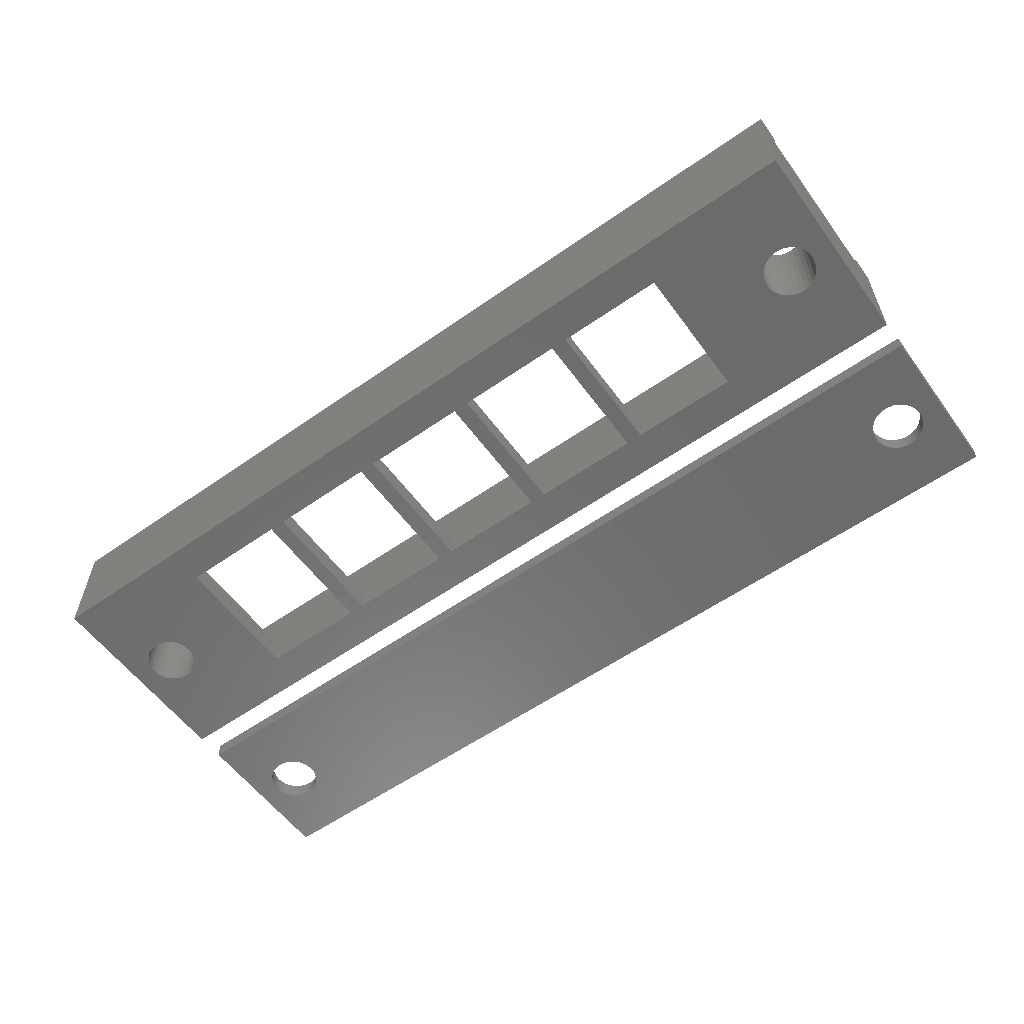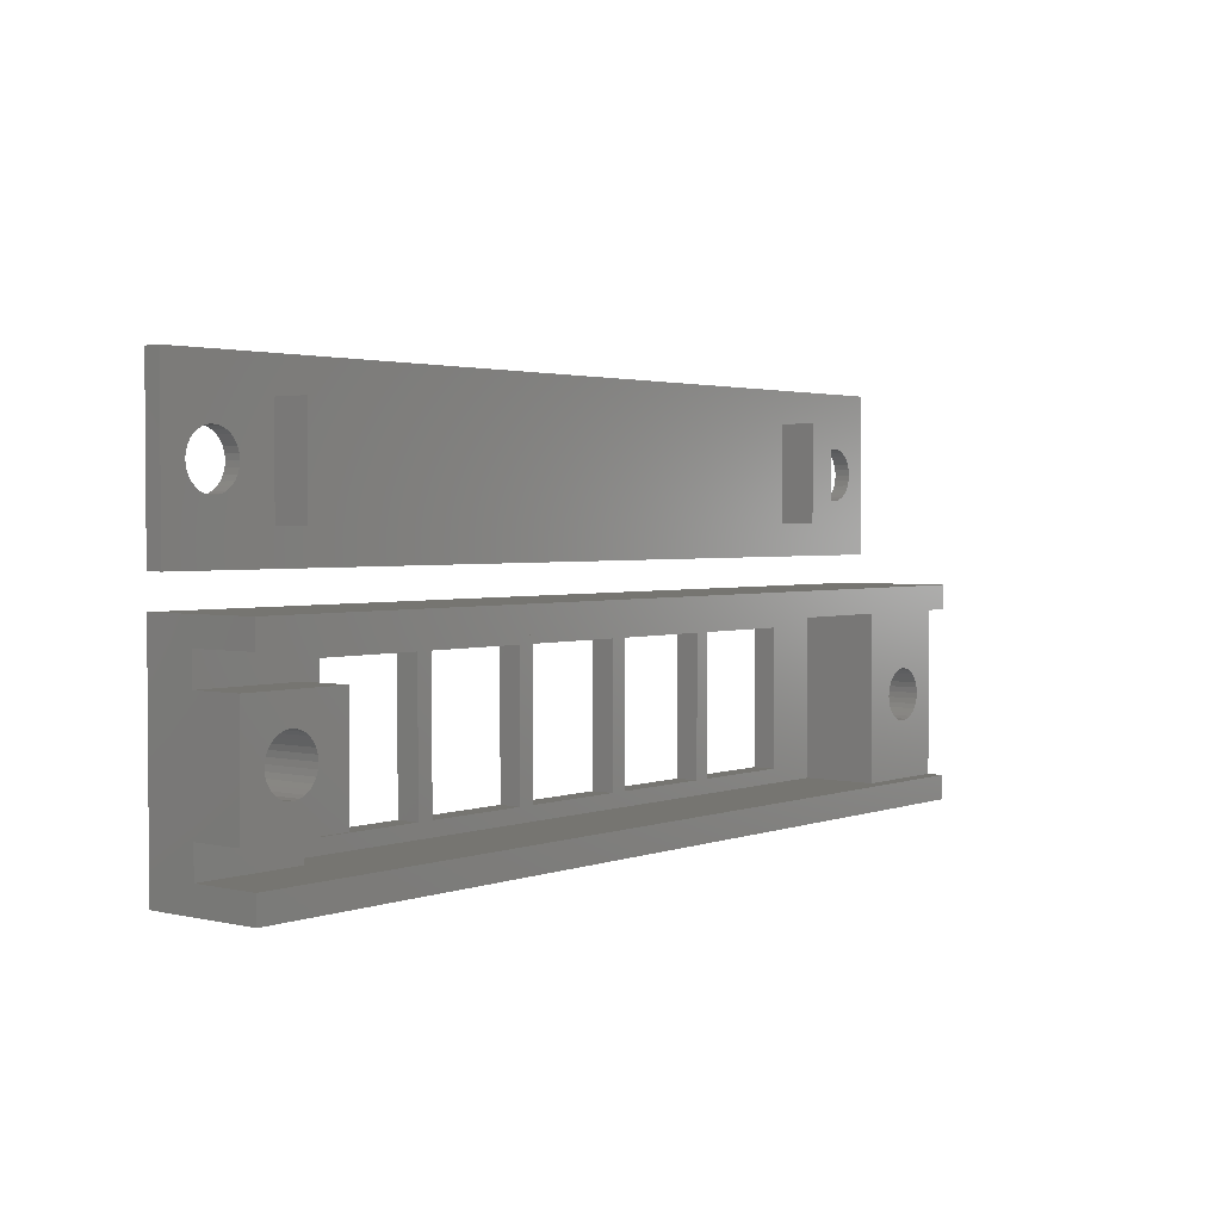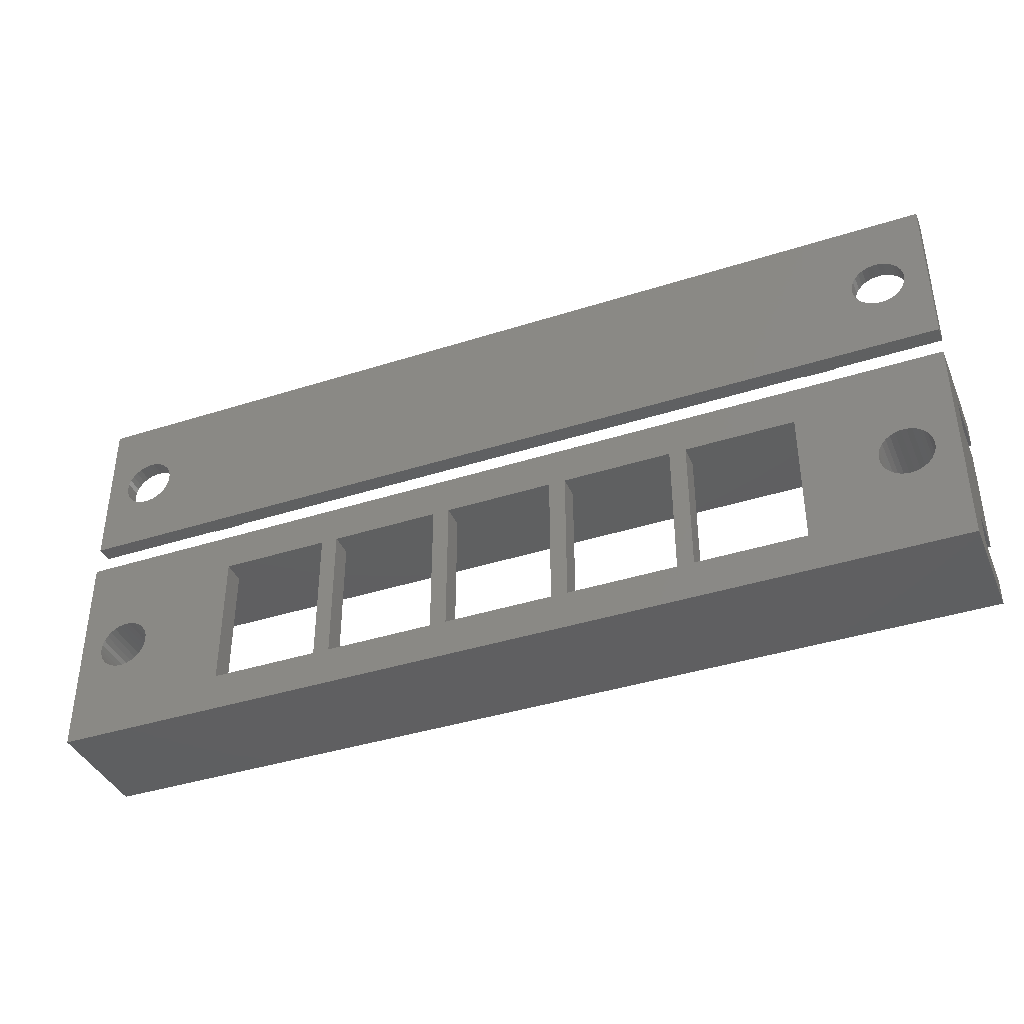
<metadata>
{"format":"stl","ext":"stl","renderer":"f3d","projection":"perspective","resolution":1024,"background":"white","views":[{"elev":-57.7,"azim":36.0,"up":"+Z"},{"elev":2.4,"azim":-51.0,"up":"+Y"},{"elev":-39.2,"azim":-158.2,"up":"+Y"}]}
</metadata>
<code>
# stl→obj: 336 verts, 700 faces
v 9.072 2.368 1.4
v 9.072 10.79 0
v 9.072 10.79 1.4
v 9.072 2.368 0
v 15.69 2.368 0
v 15.69 10.79 1.4
v 15.69 10.79 0
v 15.69 2.368 1.4
v 16.69 2.368 1.4
v 16.69 10.79 0
v 16.69 10.79 1.4
v 16.69 2.368 0
v 23.31 2.368 0
v 23.31 10.79 1.4
v 23.31 10.79 0
v 23.31 2.368 1.4
v 24.31 2.368 1.4
v 24.31 10.79 0
v 24.31 10.79 1.4
v 24.31 2.368 0
v 30.93 2.368 0
v 30.93 10.79 1.4
v 30.93 10.79 0
v 30.93 2.368 1.4
v 31.93 2.368 1.4
v 31.93 10.79 0
v 31.93 10.79 1.4
v 31.93 2.368 0
v 38.55 2.368 0
v 38.55 10.79 1.4
v 38.55 10.79 0
v 38.55 2.368 1.4
v 39.55 2.368 1.4
v 39.55 10.79 0
v 39.55 10.79 1.4
v 39.55 2.368 0
v 46.17 2.368 0
v 46.17 10.79 1.4
v 46.17 10.79 0
v 46.17 2.368 1.4
v 0 13.21 0
v 0 11.71 3
v 0 13.21 7
v 0 9.911 3
v 0 3.3 3
v 0 9.911 6
v 0 0 0
v 0 1.5 3
v 0 0 7
v 0 1.5 7
v 0 11.71 7
v 0 3.3 6
v 56.26 0 7
v 56.26 1.5 7
v 56.26 11.71 7
v 56.26 13.21 7
v 56.26 1.5 6
v 56.26 11.71 6
v 56.26 13.21 0
v 56.26 0 0
v 54.86 6.605 0
v 54.82 6.273 0
v 54.72 5.955 0
v 54.55 5.665 0
v 54.33 5.416 0
v 54.06 5.22 0
v 53.75 5.084 0
v 53.42 5.014 0
v 53.09 5.014 0
v 52.76 5.084 0
v 52.46 5.22 0
v 52.19 5.416 0
v 51.69 6.273 0
v 51.66 6.605 0
v 51.79 5.955 0
v 51.96 5.665 0
v 4.6 6.605 0
v 4.565 6.273 0
v 4.462 5.955 0
v 4.294 5.665 0
v 4.071 5.416 0
v 3.8 5.22 0
v 3.494 5.084 0
v 3.167 5.014 0
v 2.833 5.014 0
v 1.435 6.273 0
v 1.4 6.605 0
v 1.538 5.955 0
v 1.706 5.665 0
v 1.929 5.416 0
v 2.2 5.22 0
v 2.506 5.084 0
v 54.82 6.938 0
v 54.72 7.256 0
v 54.55 7.546 0
v 54.33 7.794 0
v 54.06 7.991 0
v 53.75 8.127 0
v 53.42 8.197 0
v 53.09 8.197 0
v 52.76 8.127 0
v 52.46 7.991 0
v 52.19 7.794 0
v 51.96 7.546 0
v 51.69 6.938 0
v 51.79 7.256 0
v 4.565 6.938 0
v 4.462 7.256 0
v 4.294 7.546 0
v 4.071 7.794 0
v 3.8 7.991 0
v 3.494 8.127 0
v 3.167 8.197 0
v 2.833 8.197 0
v 2.506 8.127 0
v 2.2 7.991 0
v 1.929 7.794 0
v 1.706 7.546 0
v 1.538 7.256 0
v 1.435 6.938 0
v 49.76 11.71 6
v 6.5 11.71 3
v 49.76 11.71 1.4
v 6.5 11.71 1.4
v 54.86 6.605 6
v 54.82 6.938 6
v 54.72 7.256 6
v 54.55 7.546 6
v 54.33 7.794 6
v 54.06 7.991 6
v 53.75 8.127 6
v 53.42 8.197 6
v 53.09 8.197 6
v 52.76 8.127 6
v 52.46 7.991 6
v 51.69 6.938 6
v 51.66 6.605 6
v 51.79 7.256 6
v 51.96 7.546 6
v 52.19 7.794 6
v 54.82 6.273 6
v 54.72 5.955 6
v 54.55 5.665 6
v 54.33 5.416 6
v 54.06 5.22 6
v 53.75 5.084 6
v 53.42 5.014 6
v 53.09 5.014 6
v 49.76 1.5 6
v 52.76 5.084 6
v 52.46 5.22 6
v 52.19 5.416 6
v 51.69 6.273 6
v 51.96 5.665 6
v 51.79 5.955 6
v 6.5 9.911 6
v 4.6 6.605 6
v 6.5 3.3 6
v 4.565 6.938 6
v 4.462 7.256 6
v 4.294 7.546 6
v 4.071 7.794 6
v 3.8 7.991 6
v 3.494 8.127 6
v 3.167 8.197 6
v 2.833 8.197 6
v 2.506 8.127 6
v 1.435 6.938 6
v 1.4 6.605 6
v 1.538 7.256 6
v 1.706 7.546 6
v 1.929 7.794 6
v 2.2 7.991 6
v 4.565 6.273 6
v 4.462 5.955 6
v 4.294 5.665 6
v 4.071 5.416 6
v 3.8 5.22 6
v 3.494 5.084 6
v 3.167 5.014 6
v 2.833 5.014 6
v 2.506 5.084 6
v 2.2 5.22 6
v 1.435 6.273 6
v 1.929 5.416 6
v 1.706 5.665 6
v 1.538 5.955 6
v 49.76 1.5 1.4
v 6.5 1.5 3
v 6.5 1.5 1.4
v 6.5 9.911 3
v 6.5 3.3 3
v 0 15 0
v 0 24.91 1
v 0 24.91 0
v 0 15 1
v 56.26 24.91 1
v 54.86 19.96 1
v 56.26 15 1
v 54.82 20.29 1
v 54.72 20.61 1
v 54.55 20.9 1
v 54.33 21.14 1
v 54.06 21.34 1
v 53.75 21.48 1
v 53.42 21.55 1
v 53.09 21.55 1
v 49.56 22.91 1
v 52.76 21.48 1
v 52.46 21.34 1
v 51.69 20.29 1
v 51.66 19.96 1
v 51.79 20.61 1
v 51.96 20.9 1
v 52.19 21.14 1
v 47.56 22.91 1
v 8.7 22.91 1
v 47.56 17 1
v 6.7 22.91 1
v 4.6 19.96 1
v 6.7 17 1
v 4.565 20.29 1
v 4.462 20.61 1
v 4.294 20.9 1
v 4.071 21.14 1
v 3.8 21.34 1
v 3.494 21.48 1
v 3.167 21.55 1
v 2.833 21.55 1
v 1.435 20.29 1
v 1.4 19.96 1
v 1.538 20.61 1
v 1.706 20.9 1
v 1.929 21.14 1
v 2.2 21.34 1
v 2.506 21.48 1
v 54.82 19.62 1
v 54.72 19.3 1
v 54.55 19.01 1
v 54.33 18.77 1
v 54.06 18.57 1
v 53.75 18.43 1
v 53.42 18.36 1
v 53.09 18.36 1
v 49.56 17 1
v 52.76 18.43 1
v 52.46 18.57 1
v 52.19 18.77 1
v 51.69 19.62 1
v 51.79 19.3 1
v 51.96 19.01 1
v 8.7 17 1
v 4.565 19.62 1
v 4.462 19.3 1
v 4.294 19.01 1
v 4.071 18.77 1
v 3.8 18.57 1
v 3.494 18.43 1
v 3.167 18.36 1
v 2.833 18.36 1
v 2.506 18.43 1
v 2.2 18.57 1
v 1.929 18.77 1
v 1.706 19.01 1
v 1.538 19.3 1
v 1.435 19.62 1
v 56.26 24.91 0
v 56.26 15 0
v 54.86 19.96 0
v 54.82 19.62 0
v 54.72 19.3 0
v 54.55 19.01 0
v 54.33 18.77 0
v 54.06 18.57 0
v 53.75 18.43 0
v 53.42 18.36 0
v 53.09 18.36 0
v 52.76 18.43 0
v 52.46 18.57 0
v 52.19 18.77 0
v 51.69 19.62 0
v 4.6 19.96 0
v 51.66 19.96 0
v 4.565 19.62 0
v 51.79 19.3 0
v 4.462 19.3 0
v 51.96 19.01 0
v 4.294 19.01 0
v 4.071 18.77 0
v 3.8 18.57 0
v 3.494 18.43 0
v 3.167 18.36 0
v 1.435 19.62 0
v 1.4 19.96 0
v 1.538 19.3 0
v 1.706 19.01 0
v 1.929 18.77 0
v 2.2 18.57 0
v 2.506 18.43 0
v 2.833 18.36 0
v 54.82 20.29 0
v 54.72 20.61 0
v 54.55 20.9 0
v 54.33 21.14 0
v 54.06 21.34 0
v 53.75 21.48 0
v 53.42 21.55 0
v 53.09 21.55 0
v 52.76 21.48 0
v 52.46 21.34 0
v 52.19 21.14 0
v 51.69 20.29 0
v 4.565 20.29 0
v 51.79 20.61 0
v 4.462 20.61 0
v 51.96 20.9 0
v 4.294 20.9 0
v 4.071 21.14 0
v 3.8 21.34 0
v 3.494 21.48 0
v 3.167 21.55 0
v 2.833 21.55 0
v 2.506 21.48 0
v 2.2 21.34 0
v 1.929 21.14 0
v 1.706 20.9 0
v 1.538 20.61 0
v 1.435 20.29 0
v 6.7 22.91 3.2
v 6.7 17 3.2
v 8.7 17 3.2
v 8.7 22.91 3.2
v 47.56 22.91 3.2
v 47.56 17 3.2
v 49.56 17 3.2
v 49.56 22.91 3.2
f 1 2 3
f 2 1 4
f 5 6 7
f 6 5 8
f 2 6 3
f 6 2 7
f 5 1 8
f 1 5 4
f 9 10 11
f 10 9 12
f 13 14 15
f 14 13 16
f 10 14 11
f 14 10 15
f 13 9 16
f 9 13 12
f 17 18 19
f 18 17 20
f 21 22 23
f 22 21 24
f 18 22 19
f 22 18 23
f 21 17 24
f 17 21 20
f 25 26 27
f 26 25 28
f 29 30 31
f 30 29 32
f 26 30 27
f 30 26 31
f 29 25 32
f 25 29 28
f 33 34 35
f 34 33 36
f 37 38 39
f 38 37 40
f 34 38 35
f 38 34 39
f 37 33 40
f 33 37 36
f 41 42 43
f 41 44 42
f 44 45 46
f 41 45 44
f 47 45 41
f 45 47 48
f 49 48 47
f 48 49 50
f 43 42 51
f 46 45 52
f 50 53 54
f 53 50 49
f 43 55 56
f 55 43 51
f 54 53 57
f 58 56 55
f 56 58 59
f 57 59 58
f 57 60 59
f 60 57 53
f 60 61 59
f 60 62 61
f 60 63 62
f 60 64 63
f 60 65 64
f 60 66 65
f 60 67 66
f 60 68 67
f 60 69 68
f 60 70 69
f 37 70 60
f 70 37 71
f 71 37 72
f 73 37 74
f 75 37 73
f 76 37 75
f 72 37 76
f 60 36 37
f 36 29 34
f 60 29 36
f 60 28 29
f 28 21 26
f 60 21 28
f 60 20 21
f 20 13 18
f 47 20 60
f 20 47 13
f 12 5 10
f 13 47 12
f 12 47 5
f 4 77 2
f 4 78 77
f 4 79 78
f 4 80 79
f 4 81 80
f 4 82 81
f 4 83 82
f 47 83 4
f 83 47 84
f 84 47 85
f 86 47 87
f 88 47 86
f 89 47 88
f 90 47 89
f 91 47 90
f 92 47 91
f 85 47 92
f 5 47 4
f 93 59 61
f 94 59 93
f 95 59 94
f 96 59 95
f 97 59 96
f 98 59 97
f 99 59 98
f 100 59 99
f 101 59 100
f 39 101 102
f 39 102 103
f 39 103 104
f 39 74 37
f 74 39 105
f 105 39 106
f 106 39 104
f 101 39 59
f 34 59 39
f 31 34 29
f 31 59 34
f 26 59 31
f 23 26 21
f 23 59 26
f 18 59 23
f 15 18 13
f 41 18 15
f 41 15 10
f 7 10 5
f 41 10 7
f 41 7 2
f 107 2 77
f 108 2 107
f 109 2 108
f 110 2 109
f 111 2 110
f 112 2 111
f 41 112 113
f 41 113 114
f 41 114 115
f 41 87 47
f 18 41 59
f 112 41 2
f 116 41 115
f 117 41 116
f 118 41 117
f 119 41 118
f 120 41 119
f 87 41 120
f 47 53 49
f 53 47 60
f 59 43 56
f 43 59 41
f 51 121 55
f 122 51 42
f 51 122 121
f 123 122 124
f 122 123 121
f 55 121 58
f 58 125 57
f 58 126 125
f 58 127 126
f 58 128 127
f 58 129 128
f 58 130 129
f 58 131 130
f 58 132 131
f 58 133 132
f 121 133 58
f 133 121 134
f 134 121 135
f 136 121 137
f 138 121 136
f 139 121 138
f 140 121 139
f 135 121 140
f 141 57 125
f 142 57 141
f 143 57 142
f 144 57 143
f 145 57 144
f 146 57 145
f 147 57 146
f 148 57 147
f 149 148 150
f 149 150 151
f 149 151 152
f 149 137 121
f 137 149 153
f 148 149 57
f 154 149 152
f 155 149 154
f 153 149 155
f 156 157 158
f 156 159 157
f 156 160 159
f 156 161 160
f 156 162 161
f 156 163 162
f 156 164 163
f 156 165 164
f 46 165 156
f 165 46 166
f 166 46 167
f 168 46 169
f 170 46 168
f 171 46 170
f 172 46 171
f 173 46 172
f 167 46 173
f 174 158 157
f 175 158 174
f 176 158 175
f 177 158 176
f 178 158 177
f 179 158 178
f 180 158 179
f 52 180 181
f 52 181 182
f 52 182 183
f 52 169 46
f 169 52 184
f 180 52 158
f 185 52 183
f 186 52 185
f 187 52 186
f 184 52 187
f 188 189 149
f 189 188 190
f 149 54 57
f 54 149 50
f 189 50 149
f 50 189 48
f 156 158 191
f 191 124 122
f 192 191 158
f 191 192 124
f 190 192 189
f 192 190 124
f 188 121 123
f 121 188 149
f 123 38 188
f 123 35 38
f 35 30 33
f 123 30 35
f 123 27 30
f 27 22 25
f 123 22 27
f 123 19 22
f 19 14 17
f 124 19 123
f 19 124 14
f 11 6 9
f 14 124 11
f 11 124 6
f 190 3 124
f 6 124 3
f 40 188 38
f 33 188 40
f 32 33 30
f 32 188 33
f 25 188 32
f 24 25 22
f 24 188 25
f 17 188 24
f 16 17 14
f 190 17 16
f 190 16 9
f 8 9 6
f 190 9 8
f 190 8 1
f 17 190 188
f 3 190 1
f 77 159 107
f 159 77 157
f 169 120 168
f 120 169 87
f 114 165 166
f 165 114 113
f 84 181 180
f 181 84 85
f 109 162 110
f 162 109 161
f 117 173 172
f 173 117 116
f 116 167 173
f 167 116 115
f 79 174 78
f 174 79 175
f 108 161 109
f 161 108 160
f 107 160 108
f 160 107 159
f 112 163 164
f 163 112 111
f 113 164 165
f 164 113 112
f 111 162 163
f 162 111 110
f 170 118 171
f 118 170 119
f 171 117 172
f 117 171 118
f 168 119 170
f 119 168 120
f 115 166 167
f 166 115 114
f 78 157 77
f 157 78 174
f 83 180 179
f 180 83 84
f 80 175 79
f 175 80 176
f 81 178 177
f 178 81 82
f 82 179 178
f 179 82 83
f 85 182 181
f 182 85 92
f 185 89 186
f 89 185 90
f 186 88 187
f 88 186 89
f 187 86 184
f 86 187 88
f 184 87 169
f 87 184 86
f 81 176 80
f 176 81 177
f 92 183 182
f 183 92 91
f 91 185 183
f 185 91 90
f 61 126 93
f 126 61 125
f 137 105 136
f 105 137 74
f 100 132 133
f 132 100 99
f 68 148 147
f 148 68 69
f 95 129 96
f 129 95 128
f 93 127 94
f 127 93 126
f 103 135 140
f 135 103 102
f 102 134 135
f 134 102 101
f 64 142 63
f 142 64 143
f 94 128 95
f 128 94 127
f 98 130 131
f 130 98 97
f 99 131 132
f 131 99 98
f 97 129 130
f 129 97 96
f 138 104 139
f 104 138 106
f 139 103 140
f 103 139 104
f 136 106 138
f 106 136 105
f 101 133 134
f 133 101 100
f 67 147 146
f 147 67 68
f 65 145 144
f 145 65 66
f 65 143 64
f 143 65 144
f 63 141 62
f 141 63 142
f 62 125 61
f 125 62 141
f 66 146 145
f 146 66 67
f 152 76 154
f 76 152 72
f 154 75 155
f 75 154 76
f 155 73 153
f 73 155 75
f 153 74 137
f 74 153 73
f 70 151 150
f 151 70 71
f 71 152 151
f 152 71 72
f 69 150 148
f 150 69 70
f 45 189 192
f 189 45 48
f 45 158 52
f 158 45 192
f 42 191 122
f 191 42 44
f 191 46 156
f 46 191 44
f 193 194 195
f 194 193 196
f 197 198 199
f 197 200 198
f 197 201 200
f 197 202 201
f 197 203 202
f 197 204 203
f 197 205 204
f 197 206 205
f 197 207 206
f 208 207 197
f 207 208 209
f 209 208 210
f 211 208 212
f 213 208 211
f 214 208 213
f 215 208 214
f 210 208 215
f 197 216 208
f 216 217 218
f 197 217 216
f 194 217 197
f 219 220 221
f 219 222 220
f 219 223 222
f 219 224 223
f 219 225 224
f 219 226 225
f 219 227 226
f 219 228 227
f 194 228 219
f 228 194 229
f 230 194 231
f 232 194 230
f 233 194 232
f 234 194 233
f 235 194 234
f 236 194 235
f 229 194 236
f 217 194 219
f 237 199 198
f 238 199 237
f 239 199 238
f 240 199 239
f 241 199 240
f 242 199 241
f 243 199 242
f 244 199 243
f 245 244 246
f 245 246 247
f 245 247 248
f 245 212 208
f 212 245 249
f 249 245 250
f 250 245 251
f 245 248 251
f 244 245 199
f 218 199 245
f 252 218 217
f 218 252 199
f 196 252 221
f 253 221 220
f 254 221 253
f 255 221 254
f 256 221 255
f 257 221 256
f 258 221 257
f 259 221 258
f 196 259 260
f 196 260 261
f 196 231 194
f 252 196 199
f 259 196 221
f 262 196 261
f 263 196 262
f 264 196 263
f 265 196 264
f 266 196 265
f 231 196 266
f 199 267 197
f 267 199 268
f 268 269 267
f 268 270 269
f 268 271 270
f 268 272 271
f 268 273 272
f 268 274 273
f 268 275 274
f 268 276 275
f 268 277 276
f 268 278 277
f 268 279 278
f 268 280 279
f 281 282 283
f 284 281 285
f 286 285 287
f 288 287 280
f 289 280 268
f 281 284 282
f 285 286 284
f 287 288 286
f 280 289 288
f 193 289 268
f 289 193 290
f 290 193 291
f 291 193 292
f 293 193 294
f 295 193 293
f 296 193 295
f 297 193 296
f 298 193 297
f 299 193 298
f 300 193 299
f 292 193 300
f 301 267 269
f 302 267 301
f 303 267 302
f 304 267 303
f 305 267 304
f 306 267 305
f 307 267 306
f 308 267 307
f 309 267 308
f 310 267 309
f 311 267 310
f 282 312 283
f 313 312 282
f 312 313 314
f 315 314 313
f 314 315 316
f 317 316 315
f 316 317 311
f 318 311 317
f 311 318 267
f 195 318 319
f 195 319 320
f 195 320 321
f 195 321 322
f 195 294 193
f 318 195 267
f 323 195 322
f 324 195 323
f 325 195 324
f 326 195 325
f 327 195 326
f 328 195 327
f 294 195 328
f 193 199 196
f 199 193 268
f 267 194 197
f 194 267 195
f 221 329 219
f 329 221 330
f 329 331 332
f 331 329 330
f 331 217 332
f 217 331 252
f 221 331 330
f 331 221 252
f 217 329 332
f 329 217 219
f 218 333 216
f 333 218 334
f 333 335 336
f 335 333 334
f 335 208 336
f 208 335 245
f 208 333 336
f 333 208 216
f 218 335 334
f 335 218 245
f 282 222 313
f 222 282 220
f 231 328 230
f 328 231 294
f 322 228 229
f 228 322 321
f 292 260 259
f 260 292 300
f 319 225 226
f 225 319 318
f 233 325 234
f 325 233 326
f 324 236 235
f 236 324 323
f 315 224 317
f 224 315 223
f 313 223 315
f 223 313 222
f 317 225 318
f 225 317 224
f 321 227 228
f 227 321 320
f 320 226 227
f 226 320 319
f 232 326 233
f 326 232 327
f 230 327 232
f 327 230 328
f 325 235 234
f 235 325 324
f 323 229 236
f 229 323 322
f 284 220 282
f 220 284 253
f 289 255 288
f 255 289 256
f 286 253 284
f 253 286 254
f 288 254 286
f 254 288 255
f 264 295 265
f 295 264 296
f 289 257 256
f 257 289 290
f 300 261 260
f 261 300 299
f 299 262 261
f 262 299 298
f 263 296 264
f 296 263 297
f 265 293 266
f 293 265 295
f 266 294 231
f 294 266 293
f 290 258 257
f 258 290 291
f 291 259 258
f 259 291 292
f 298 263 262
f 263 298 297
f 269 200 301
f 200 269 198
f 212 312 211
f 312 212 283
f 308 206 207
f 206 308 307
f 276 244 243
f 244 276 277
f 303 203 304
f 203 303 202
f 301 201 302
f 201 301 200
f 214 311 215
f 311 214 316
f 310 209 210
f 209 310 309
f 272 238 271
f 238 272 239
f 302 202 303
f 202 302 201
f 306 204 205
f 204 306 305
f 307 205 206
f 205 307 306
f 305 203 204
f 203 305 304
f 213 316 214
f 316 213 314
f 211 314 213
f 314 211 312
f 311 210 215
f 210 311 310
f 309 207 209
f 207 309 308
f 273 241 240
f 241 273 274
f 273 239 272
f 239 273 240
f 271 237 270
f 237 271 238
f 270 198 269
f 198 270 237
f 251 285 250
f 285 251 287
f 275 243 242
f 243 275 276
f 278 247 246
f 247 278 279
f 248 287 251
f 287 248 280
f 250 281 249
f 281 250 285
f 249 283 212
f 283 249 281
f 274 242 241
f 242 274 275
f 279 248 247
f 248 279 280
f 277 246 244
f 246 277 278

</code>
